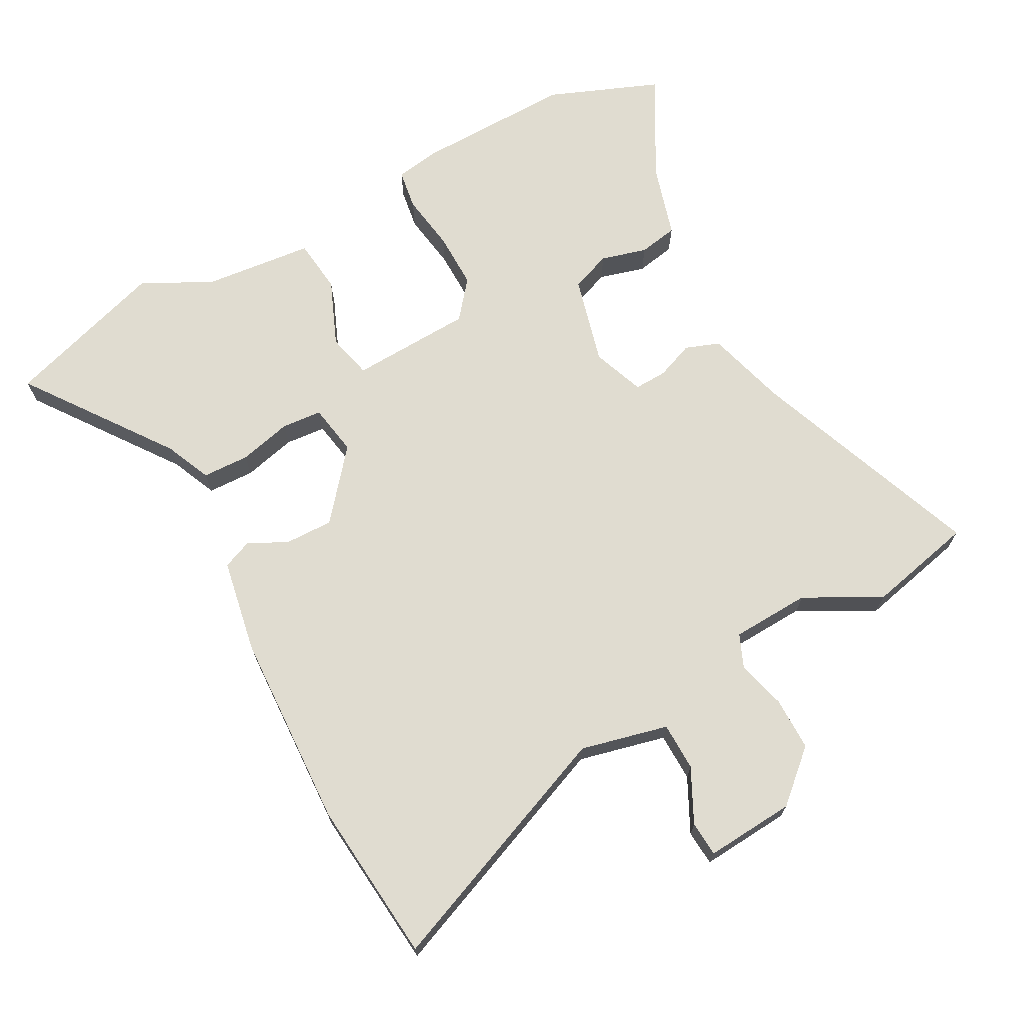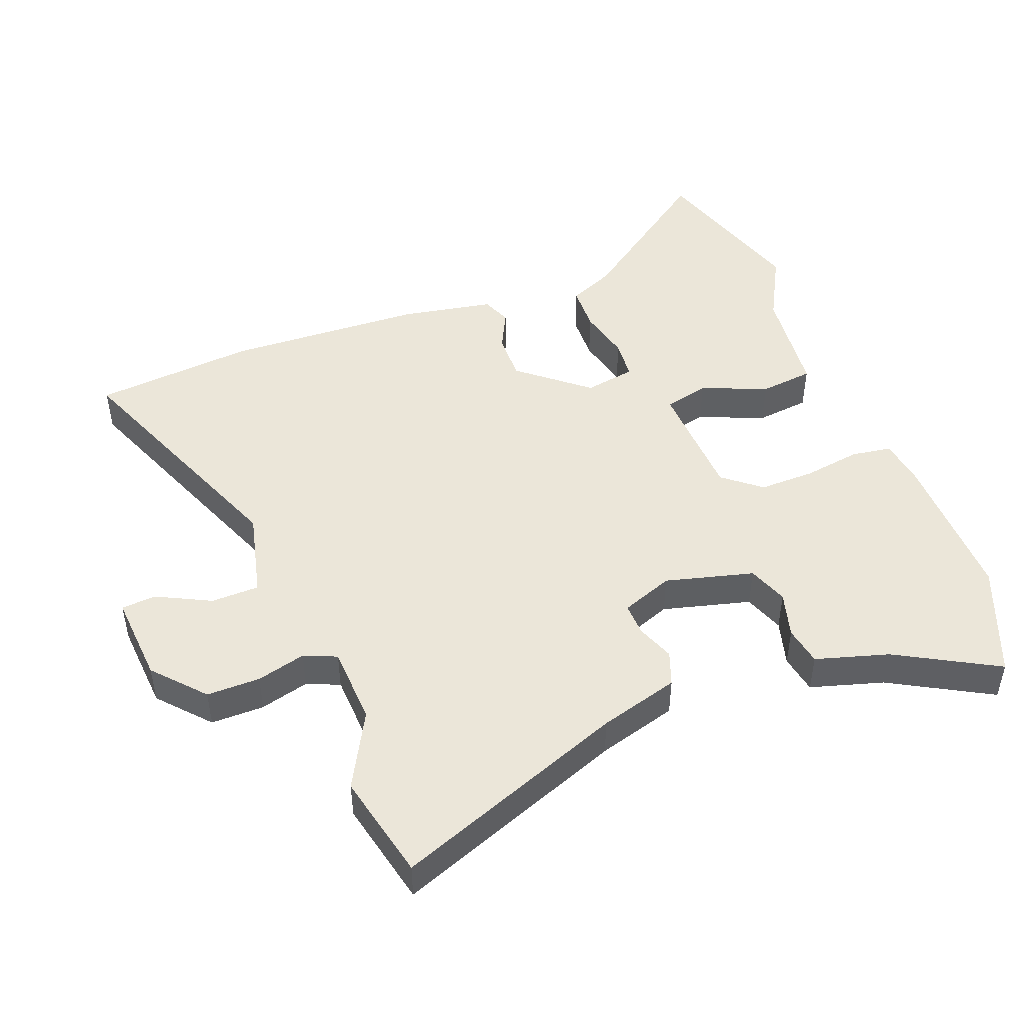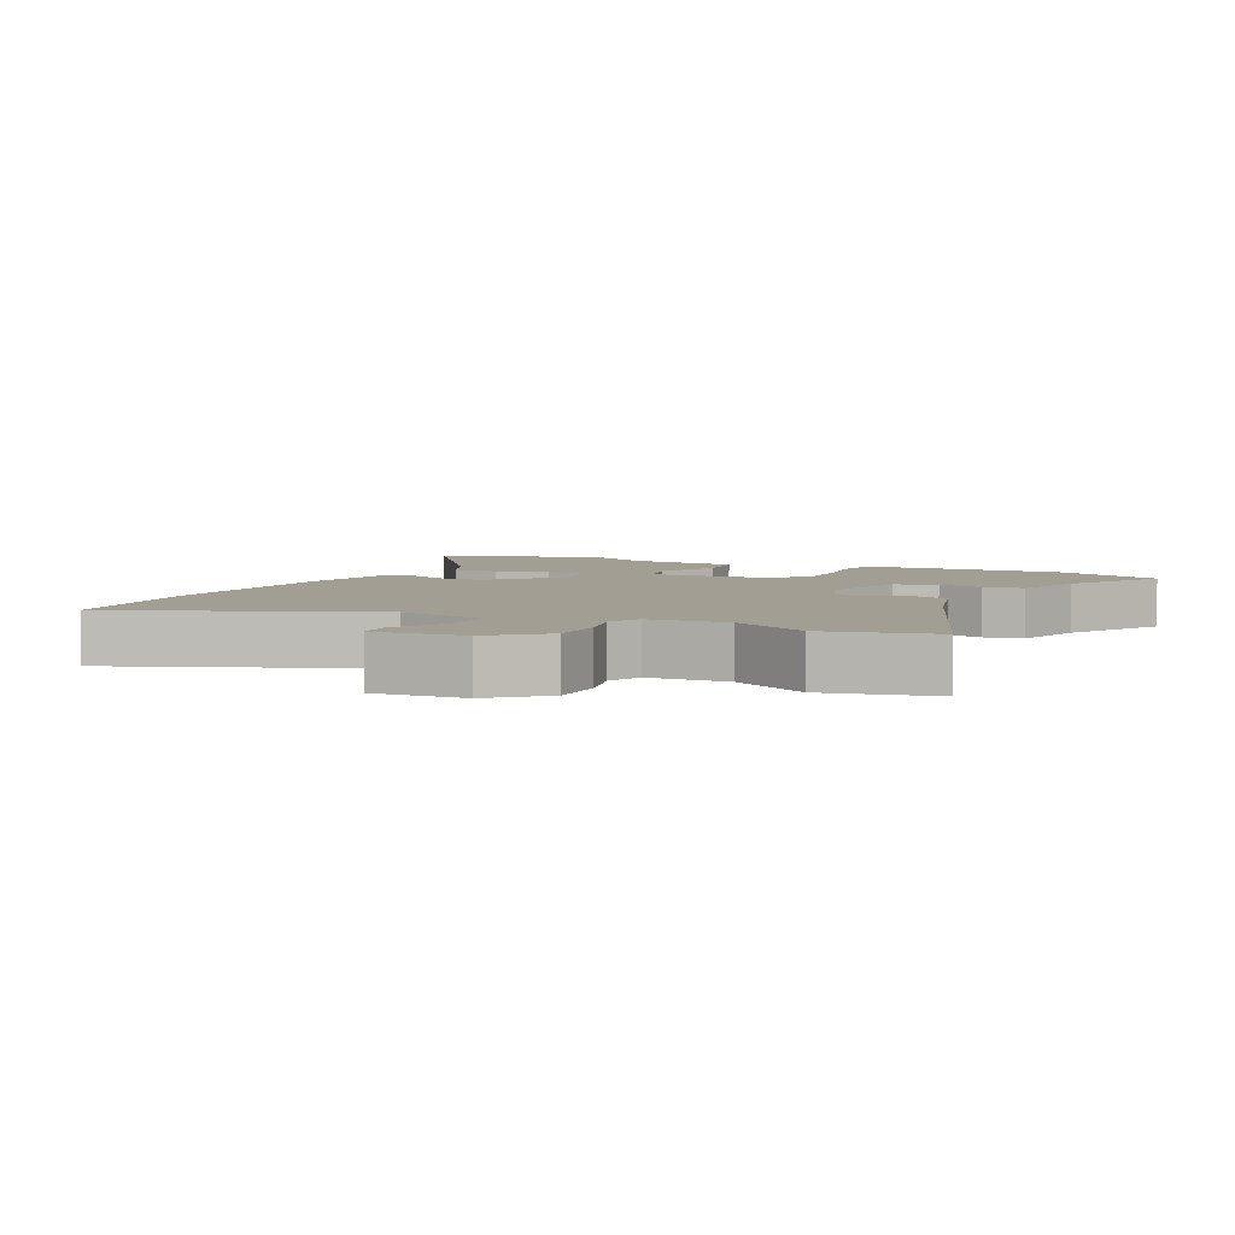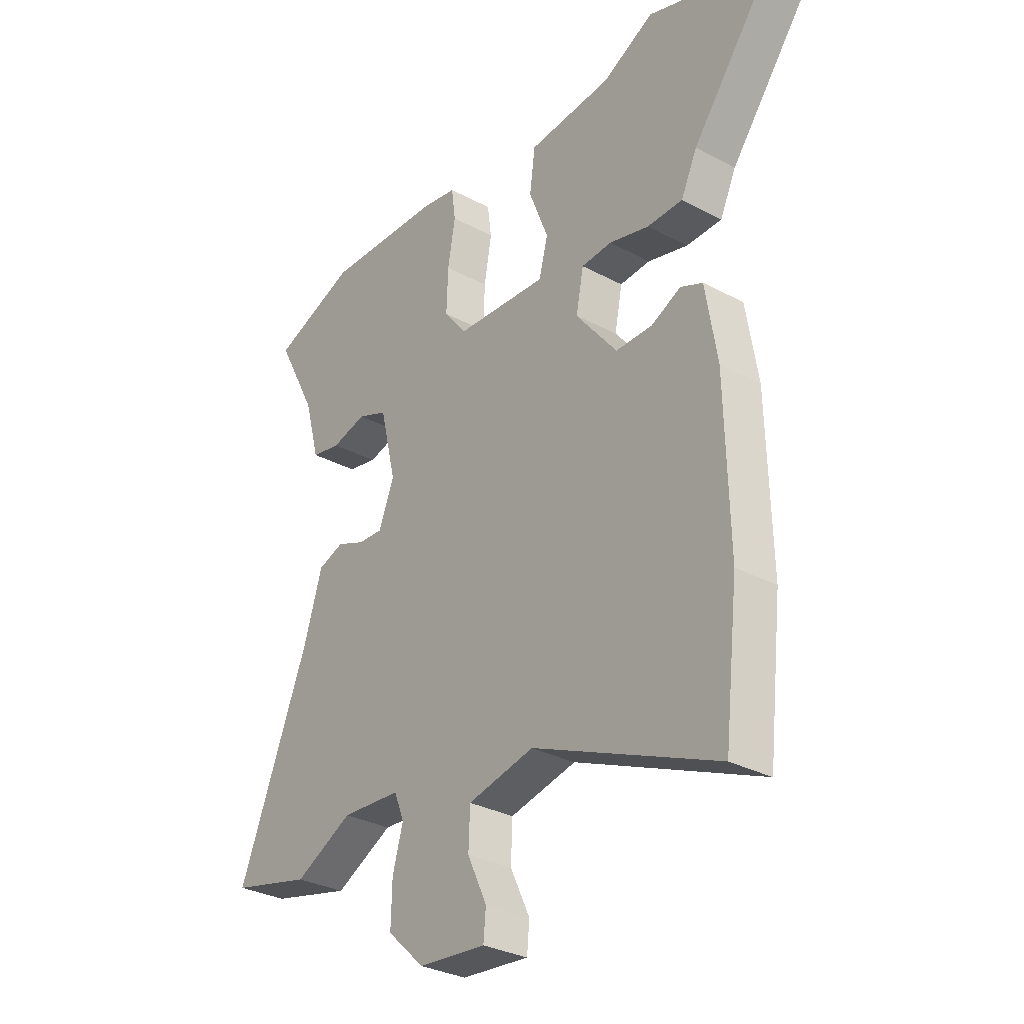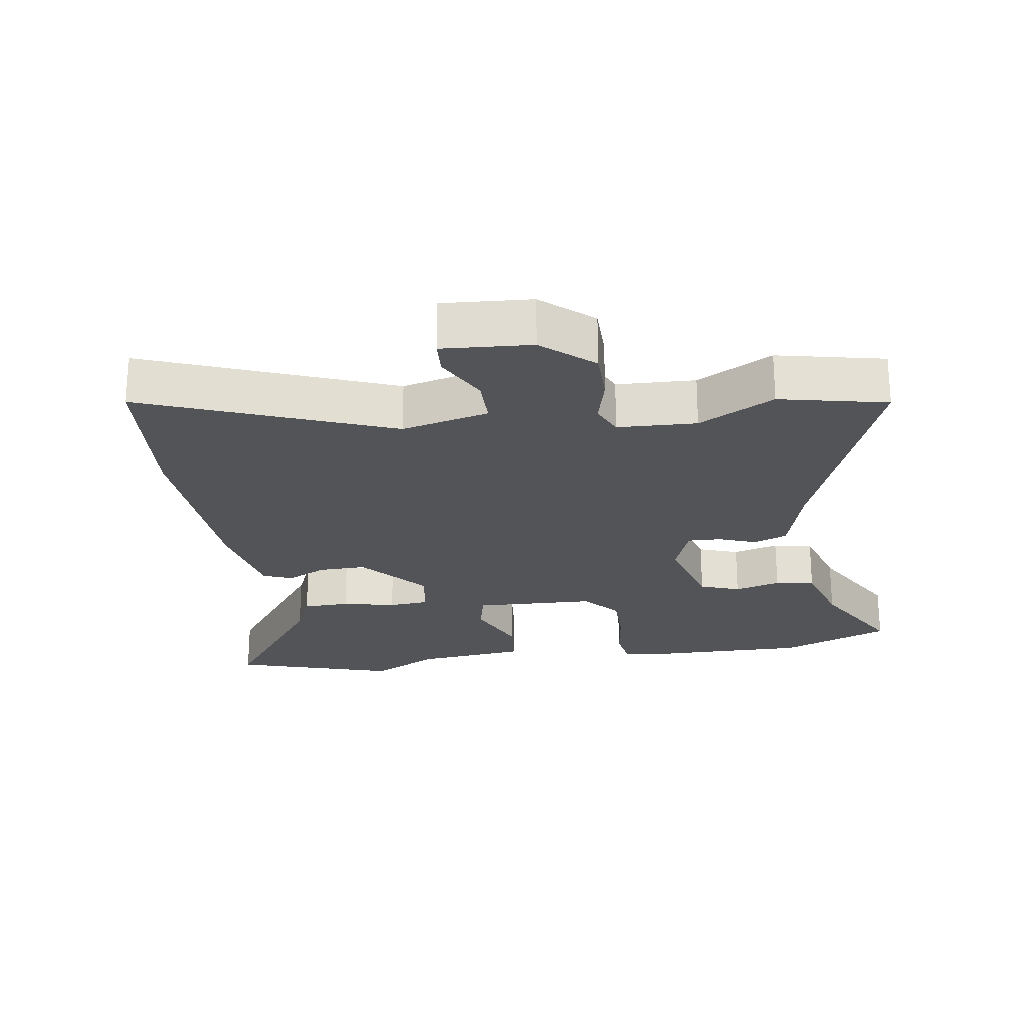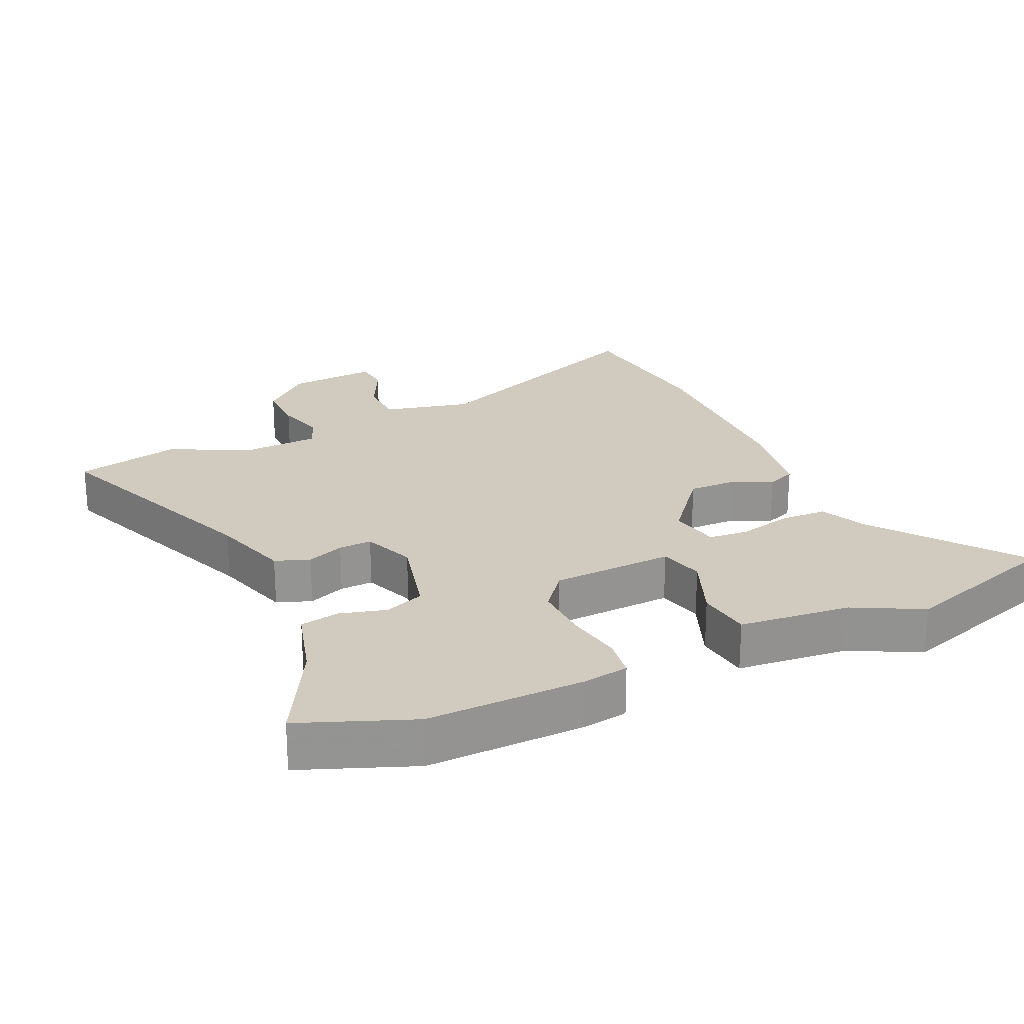
<metadata>
{"format":"obj","ext":"obj","renderer":"f3d","projection":"perspective","resolution":1024,"background":"white","views":[{"elev":69.7,"azim":152.8,"up":"+Y"},{"elev":47.7,"azim":-109.8,"up":"+Y"},{"elev":5.0,"azim":-152.5,"up":"+Y"},{"elev":-31.2,"azim":52.6,"up":"+Z"},{"elev":-23.3,"azim":-169.7,"up":"+Y"},{"elev":23.4,"azim":-24.0,"up":"+Y"}]}
</metadata>
<code>
v -0.431 0.07 -0.517
v -0.592 0.07 -0.477
v -0.451 0.07 -0.128
v -0.414 0.07 -0.008
v -0.362 0.07 0.01
v -0.306 0.07 -0.013
v -0.256 0.07 -0.016
v -0.225 0.07 0.062
v -0.257 0.07 0.196
v -0.317 0.07 0.22
v -0.387 0.07 0.202
v -0.446 0.07 0.214
v -0.476 0.07 0.325
v -0.557 0.07 0.479
v -0.389 0.07 0.542
v -0.153 0.07 0.533
v -0.084 0.07 0.521
v -0.076 0.07 0.46
v -0.091 0.07 0.374
v -0.094 0.07 0.289
v -0.049 0.07 0.231
v 0.135 0.07 0.219
v 0.153 0.07 0.287
v 0.114 0.07 0.387
v 0.125 0.07 0.469
v 0.293 0.07 0.483
v 0.396 0.07 0.535
v 0.64 0.07 0.452
v 0.477 0.07 0.237
v 0.445 0.07 0.168
v 0.374 0.07 0.167
v 0.294 0.07 0.188
v 0.233 0.07 0.184
v 0.218 0.07 0.107
v 0.301 0.07 0.002
v 0.374 0.07 0.002
v 0.434 0.07 0.03
v 0.478 0.07 0.011
v 0.501 0.07 -0.131
v 0.508 0.07 -0.429
v 0.48 0.07 -0.674
v 0.112 0.07 -0.516
v -0.021 0.07 -0.545
v -0.024 0.07 -0.618
v 0.015 0.07 -0.7
v 0.01 0.07 -0.753
v -0.125 0.07 -0.74
v -0.199 0.07 -0.671
v -0.197 0.07 -0.59
v -0.176 0.07 -0.516
v -0.196 0.07 -0.466
v -0.315 0.07 -0.458
v -0.431 0 -0.517
v -0.592 0 -0.477
v -0.451 0 -0.128
v -0.414 0 -0.008
v -0.362 0 0.01
v -0.306 0 -0.013
v -0.256 0 -0.016
v -0.225 0 0.062
v -0.257 0 0.196
v -0.317 0 0.22
v -0.387 0 0.202
v -0.446 0 0.214
v -0.476 0 0.325
v -0.557 0 0.479
v -0.389 0 0.542
v -0.153 0 0.533
v -0.084 0 0.521
v -0.076 0 0.46
v -0.091 0 0.374
v -0.094 0 0.289
v -0.049 0 0.231
v 0.135 0 0.219
v 0.153 0 0.287
v 0.114 0 0.387
v 0.125 0 0.469
v 0.293 0 0.483
v 0.396 0 0.535
v 0.64 0 0.452
v 0.477 0 0.237
v 0.445 0 0.168
v 0.374 0 0.167
v 0.294 0 0.188
v 0.233 0 0.184
v 0.218 0 0.107
v 0.301 0 0.002
v 0.374 0 0.002
v 0.434 0 0.03
v 0.478 0 0.011
v 0.501 0 -0.131
v 0.508 0 -0.429
v 0.48 0 -0.674
v 0.112 0 -0.516
v -0.021 0 -0.545
v -0.024 0 -0.618
v 0.015 0 -0.7
v 0.01 0 -0.753
v -0.125 0 -0.74
v -0.199 0 -0.671
v -0.197 0 -0.59
v -0.176 0 -0.516
v -0.196 0 -0.466
v -0.315 0 -0.458
f 47 48 49 50
f 45 46 47 50
f 44 45 50 51
f 43 44 51
f 42 43 51
f 39 40 41 42
f 39 42 51
f 36 37 38 39
f 35 36 39 51
f 34 35 51 52
f 29 30 31 32
f 29 32 33
f 26 27 28 29
f 26 29 33
f 23 24 25 26
f 22 23 26 33
f 21 22 33 34
f 16 17 18 19
f 16 19 20
f 13 14 15 16
f 13 16 20
f 10 11 12 13
f 9 10 13 20
f 8 9 20 21
f 3 4 5 6
f 3 6 7
f 2 3 7
f 1 2 7
f 8 21 34 52
f 1 7 8 52
f 102 101 100 99
f 102 99 98 97
f 103 102 97 96
f 103 96 95
f 103 95 94
f 94 93 92 91
f 103 94 91
f 91 90 89 88
f 103 91 88 87
f 104 103 87 86
f 84 83 82 81
f 85 84 81
f 81 80 79 78
f 85 81 78
f 78 77 76 75
f 85 78 75 74
f 86 85 74 73
f 71 70 69 68
f 72 71 68
f 68 67 66 65
f 72 68 65
f 65 64 63 62
f 72 65 62 61
f 73 72 61 60
f 58 57 56 55
f 59 58 55
f 59 55 54
f 59 54 53
f 104 86 73 60
f 104 60 59 53
f 1 53 54 2
f 2 54 55 3
f 3 55 56 4
f 4 56 57 5
f 5 57 58 6
f 6 58 59 7
f 7 59 60 8
f 8 60 61 9
f 9 61 62 10
f 10 62 63 11
f 11 63 64 12
f 12 64 65 13
f 13 65 66 14
f 14 66 67 15
f 15 67 68 16
f 16 68 69 17
f 17 69 70 18
f 18 70 71 19
f 19 71 72 20
f 20 72 73 21
f 21 73 74 22
f 22 74 75 23
f 23 75 76 24
f 24 76 77 25
f 25 77 78 26
f 26 78 79 27
f 27 79 80 28
f 28 80 81 29
f 29 81 82 30
f 30 82 83 31
f 31 83 84 32
f 32 84 85 33
f 33 85 86 34
f 34 86 87 35
f 35 87 88 36
f 36 88 89 37
f 37 89 90 38
f 38 90 91 39
f 39 91 92 40
f 40 92 93 41
f 41 93 94 42
f 42 94 95 43
f 43 95 96 44
f 44 96 97 45
f 45 97 98 46
f 46 98 99 47
f 47 99 100 48
f 48 100 101 49
f 49 101 102 50
f 50 102 103 51
f 51 103 104 52
f 52 104 53 1

</code>
